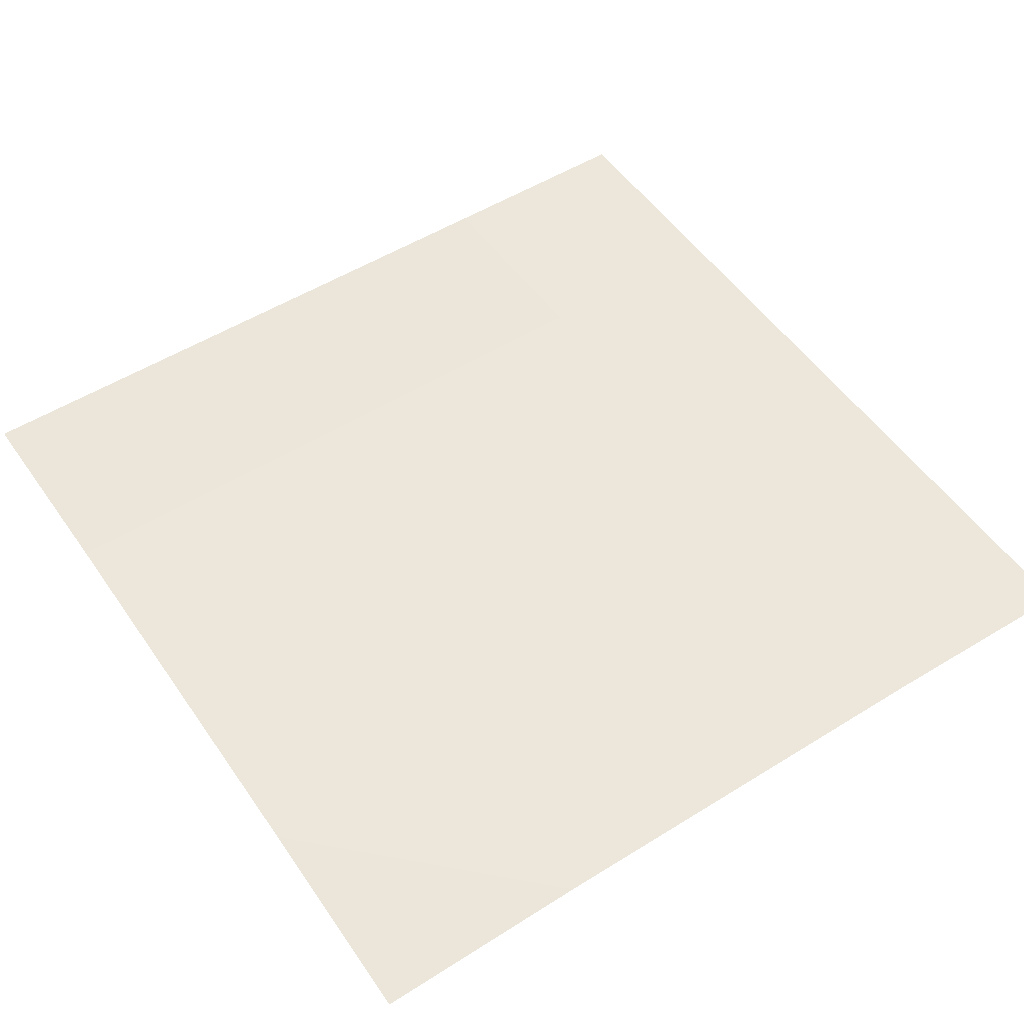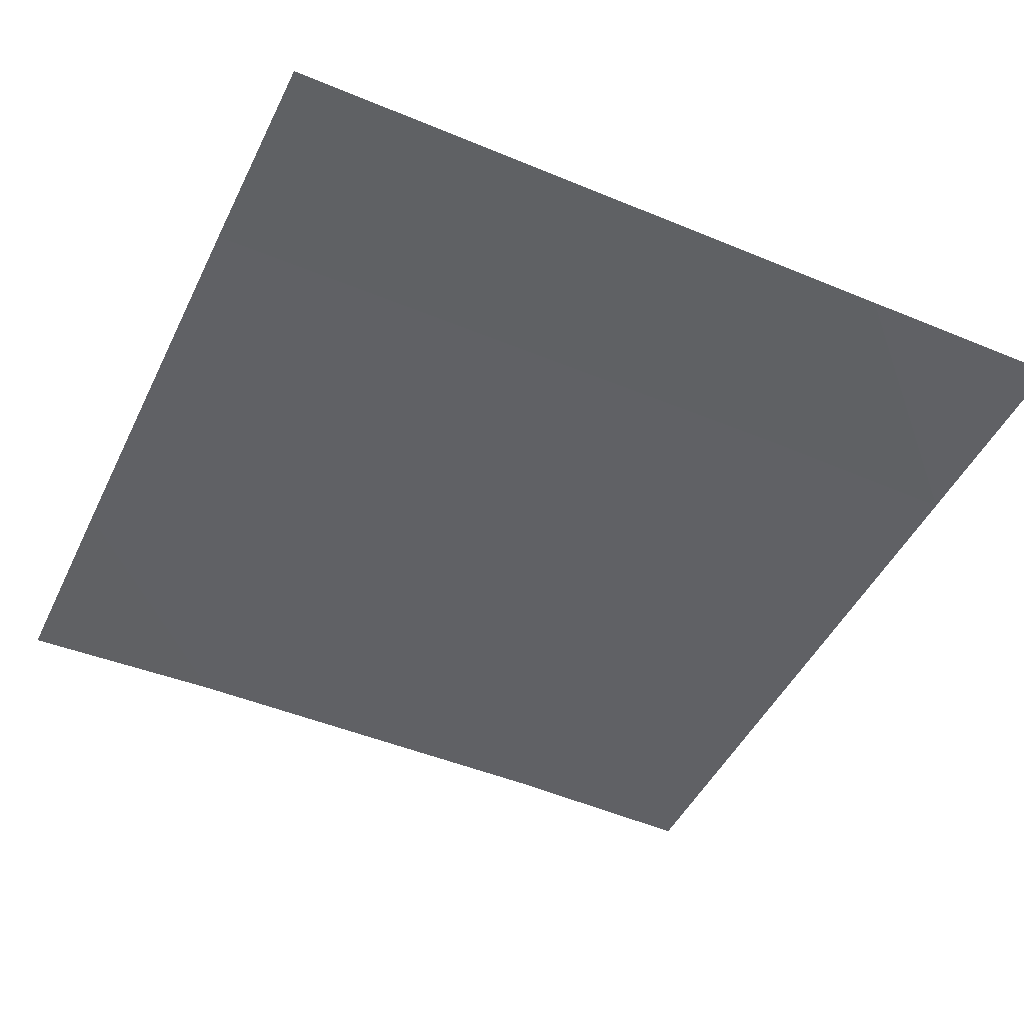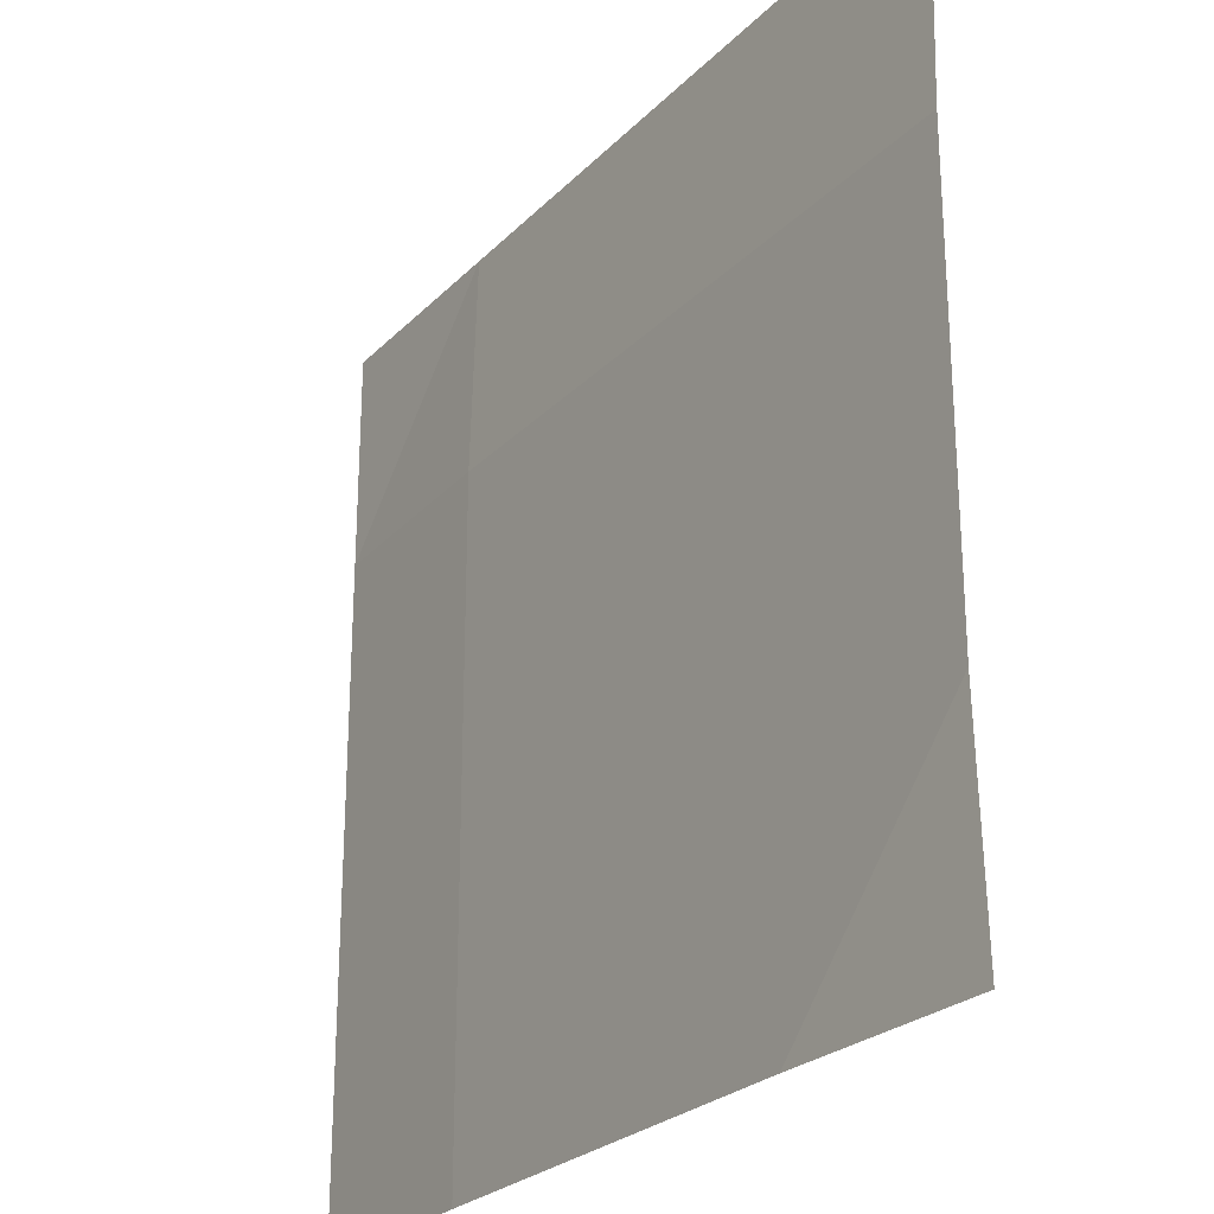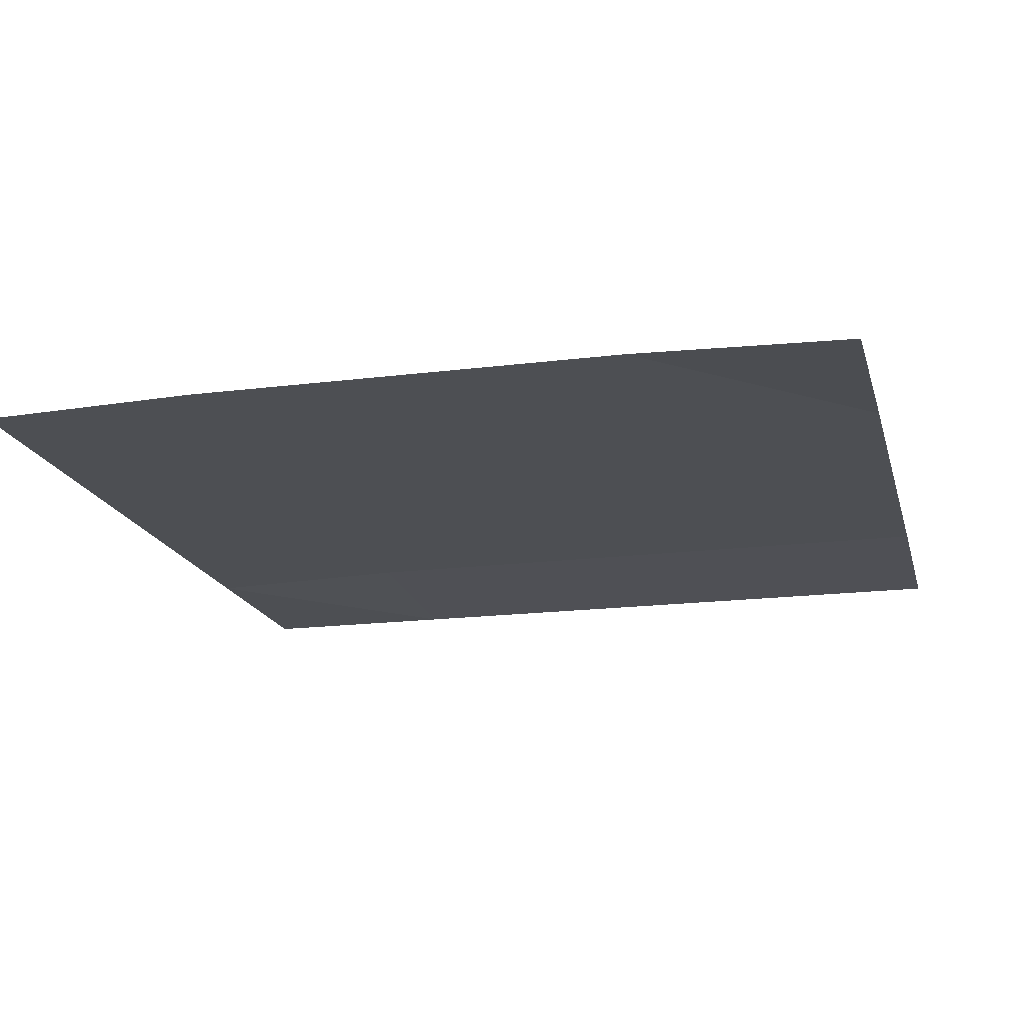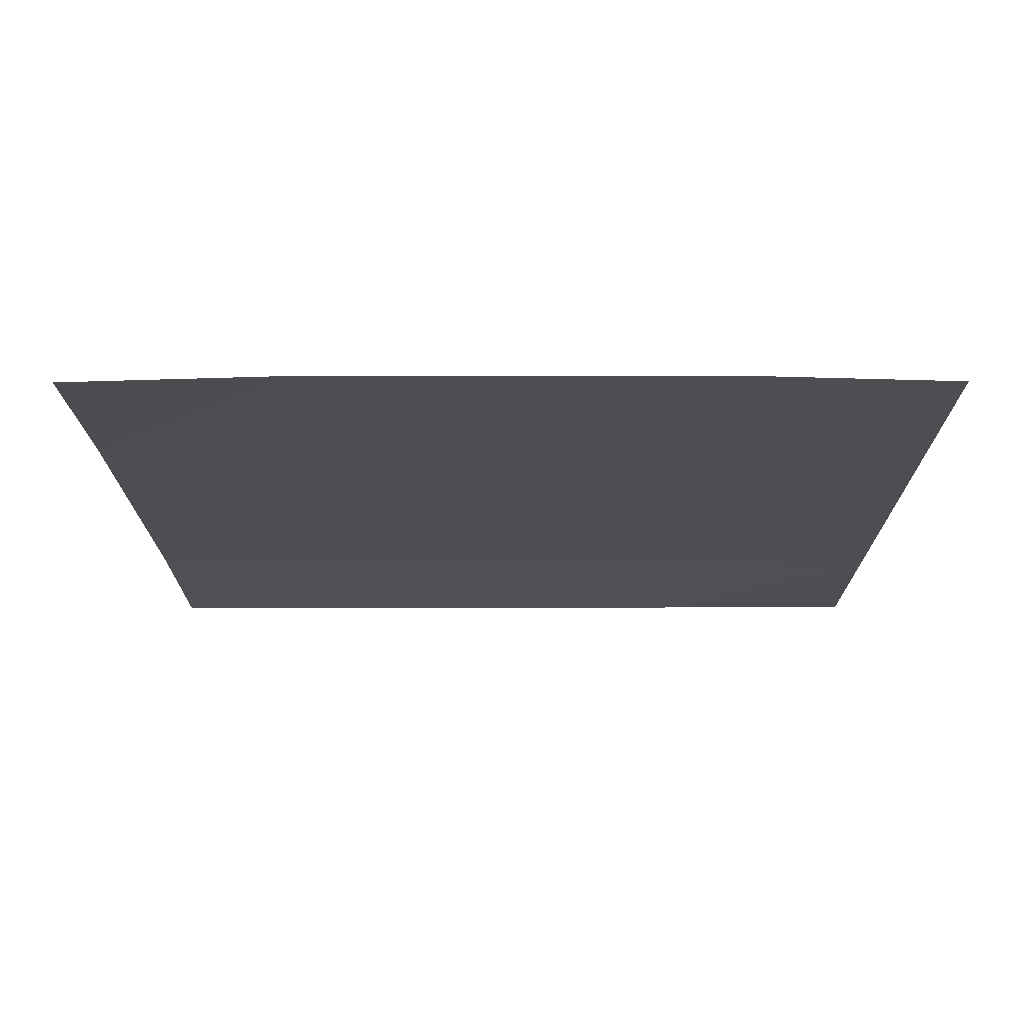
<metadata>
{"format":"obj","ext":"obj","renderer":"f3d","projection":"perspective","resolution":1024,"background":"white","views":[{"elev":52.4,"azim":-123.8,"up":"+Y"},{"elev":-47.4,"azim":-25.1,"up":"+Y"},{"elev":-25.5,"azim":-123.0,"up":"+Z"},{"elev":-17.7,"azim":-166.0,"up":"+Y"},{"elev":-16.9,"azim":-89.8,"up":"+Y"}]}
</metadata>
<code>
g
v  -38.02 0 37.98
v  -19.02 0 37.98
v  -0.01537 0 37.98
v  18.98 0 37.98
v  37.98 0 37.98
v  -38.02 0.5332 18.98
v  -19.02 0.5332 18.98
v  -0.01537 0.5332 18.98
v  18.98 0.5332 18.98
v  37.98 0 18.98
v  -38.02 0.5332 -0.01735
v  -19.02 0.5332 -0.01735
v  -0.01537 0.5332 -0.01735
v  18.98 0.5332 -0.01735
v  37.98 0 -0.01735
v  -38.02 0.5332 -19.02
v  -19.02 0.5332 -19.02
v  -0.01537 0.5332 -19.02
v  18.98 0.5332 -19.02
v  37.98 0 -19.02
v  -38.02 0 -38.02
v  -19.02 0.5332 -38.02
v  -0.01537 0.5332 -38.02
v  18.98 0.5332 -38.02
v  37.98 0 -38.02
g mudgrass
f 6 1 7
f 2 7 1
f 7 2 8
f 3 8 2
f 8 3 9
f 4 9 3
f 9 4 10
f 5 10 4
f 11 6 12
f 7 12 6
f 12 7 13
f 8 13 7
f 13 8 14
f 9 14 8
f 14 9 15
f 10 15 9
f 16 11 17
f 12 17 11
f 17 12 18
f 13 18 12
f 18 13 19
f 14 19 13
f 19 14 20
f 15 20 14
f 21 16 22
f 17 22 16
f 22 17 23
f 18 23 17
f 23 18 24
f 19 24 18
f 24 19 25
f 20 25 19
g

</code>
